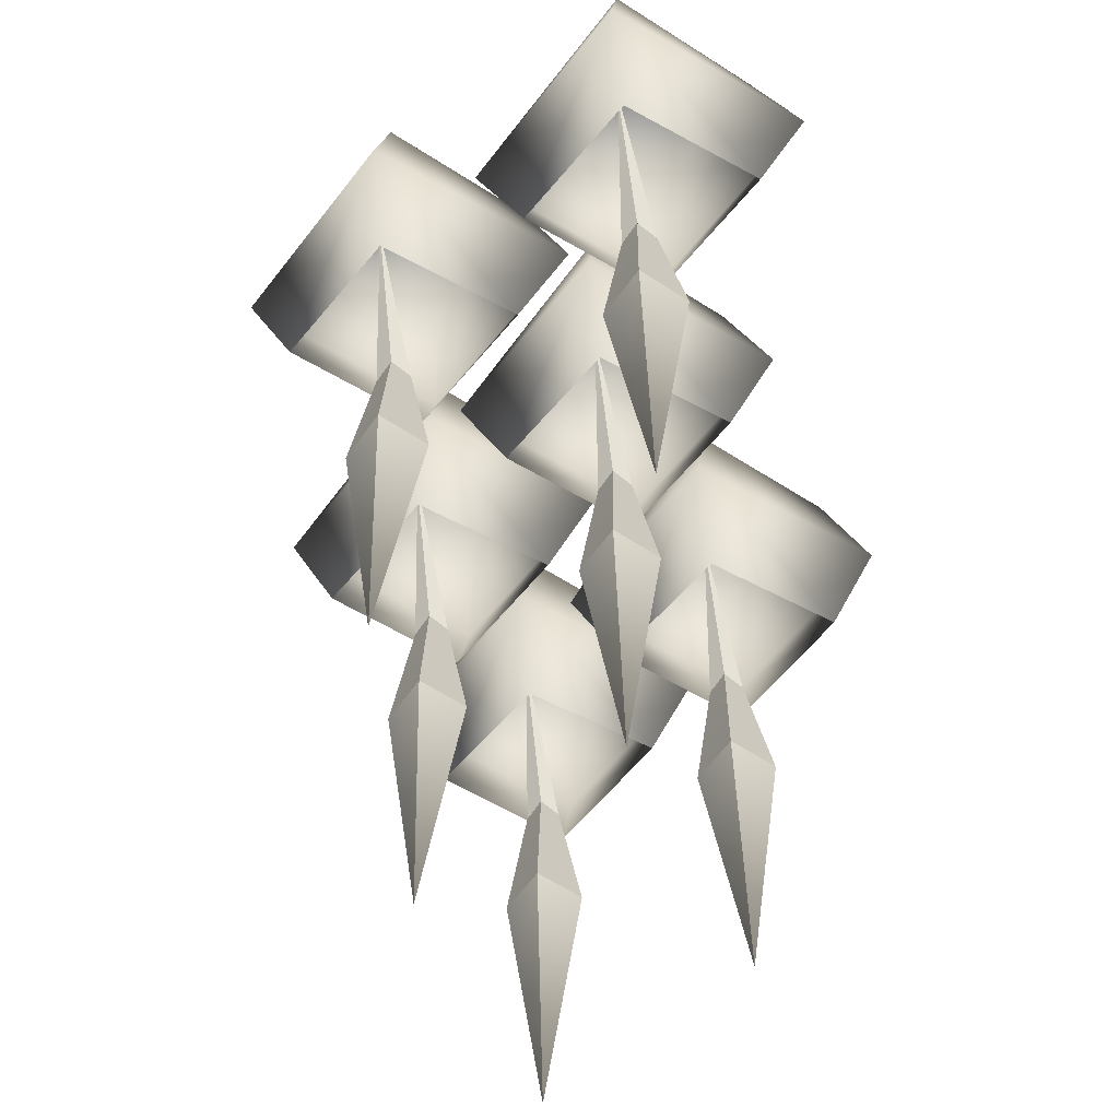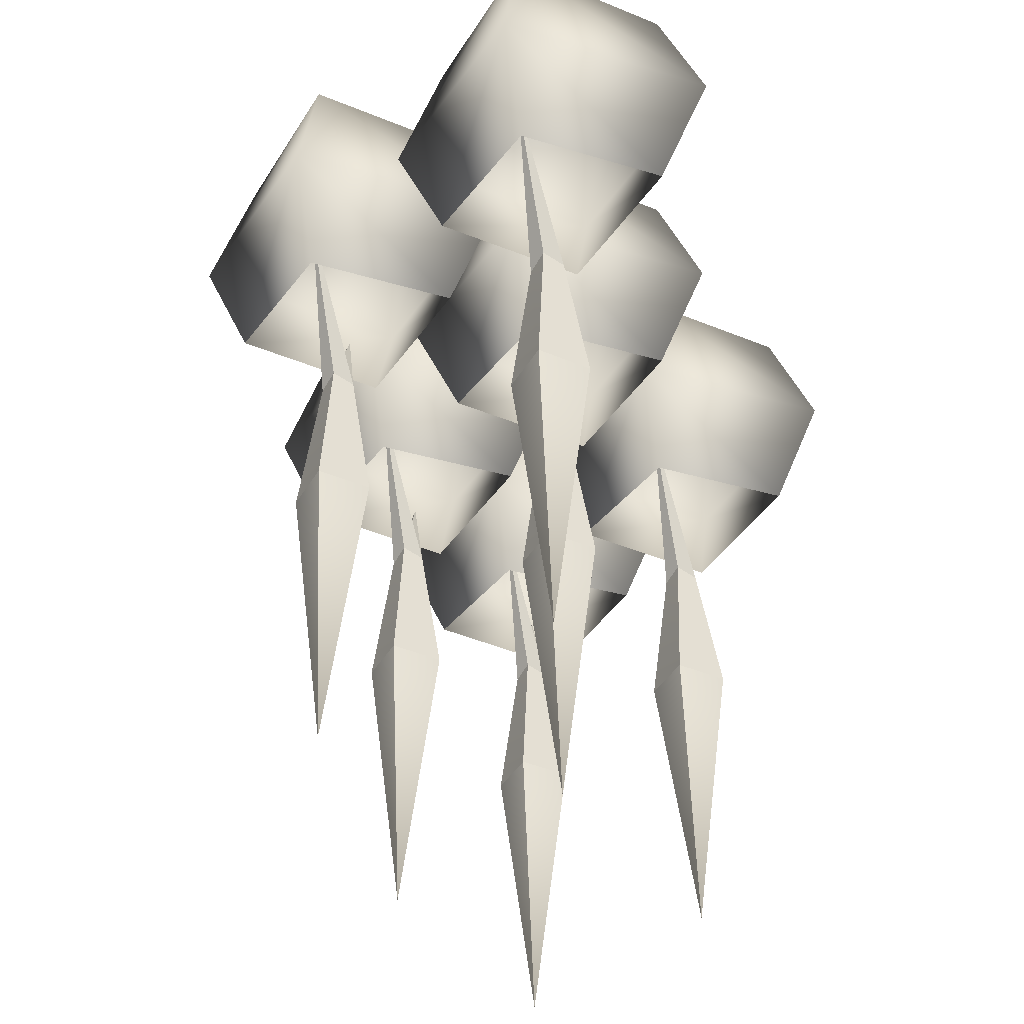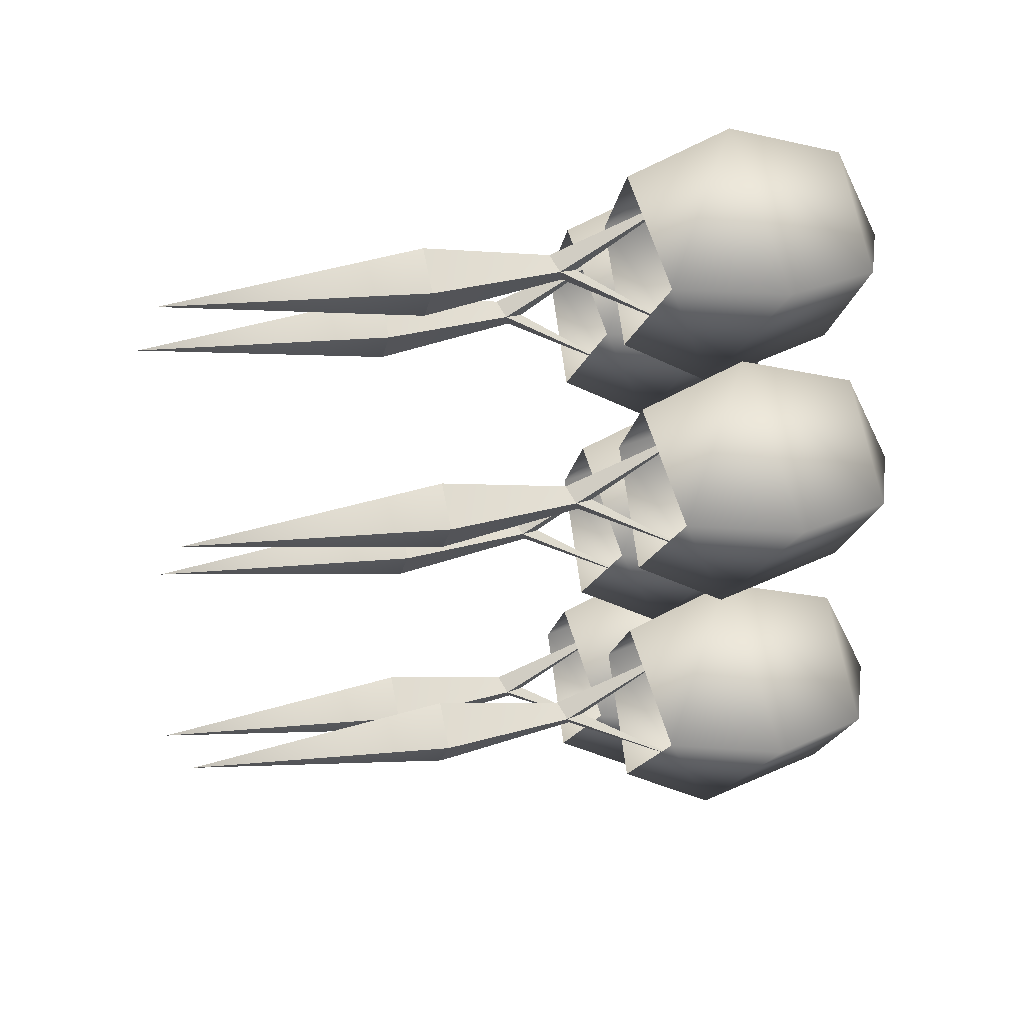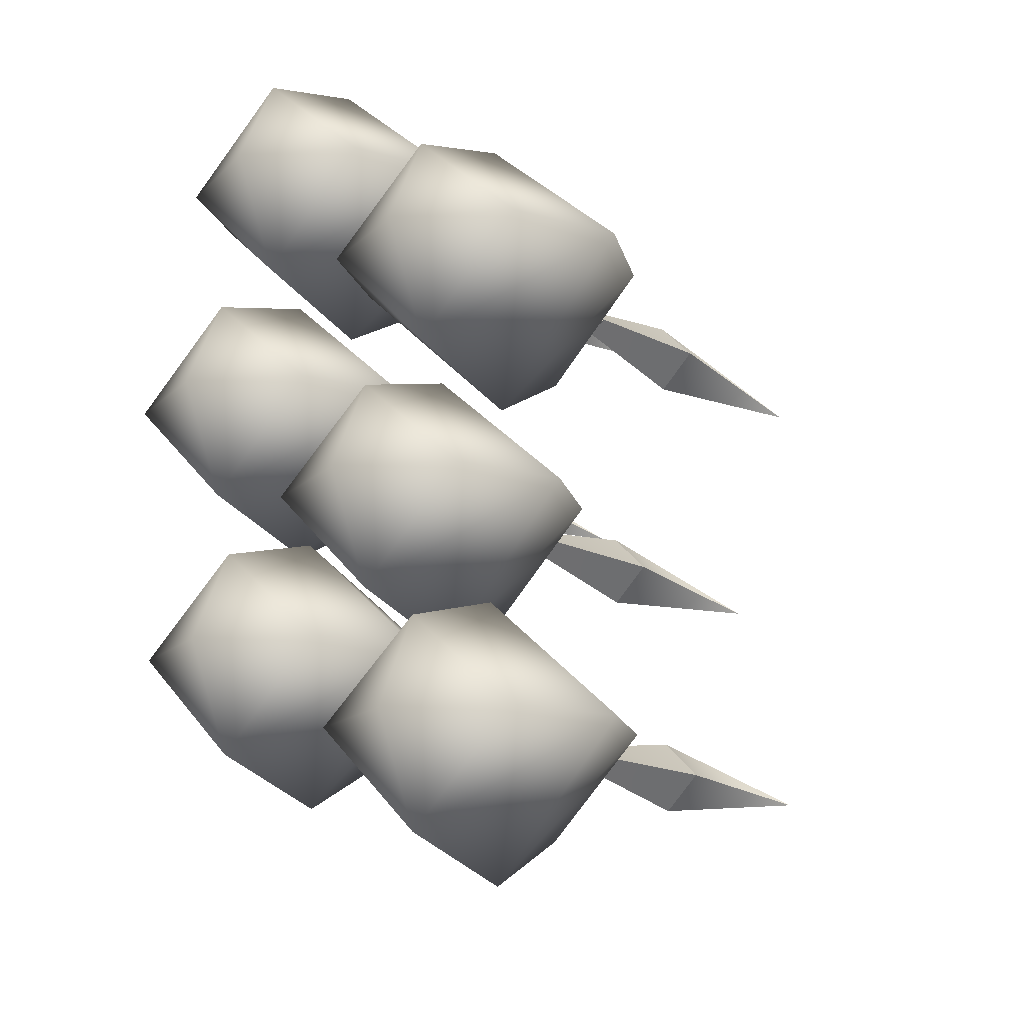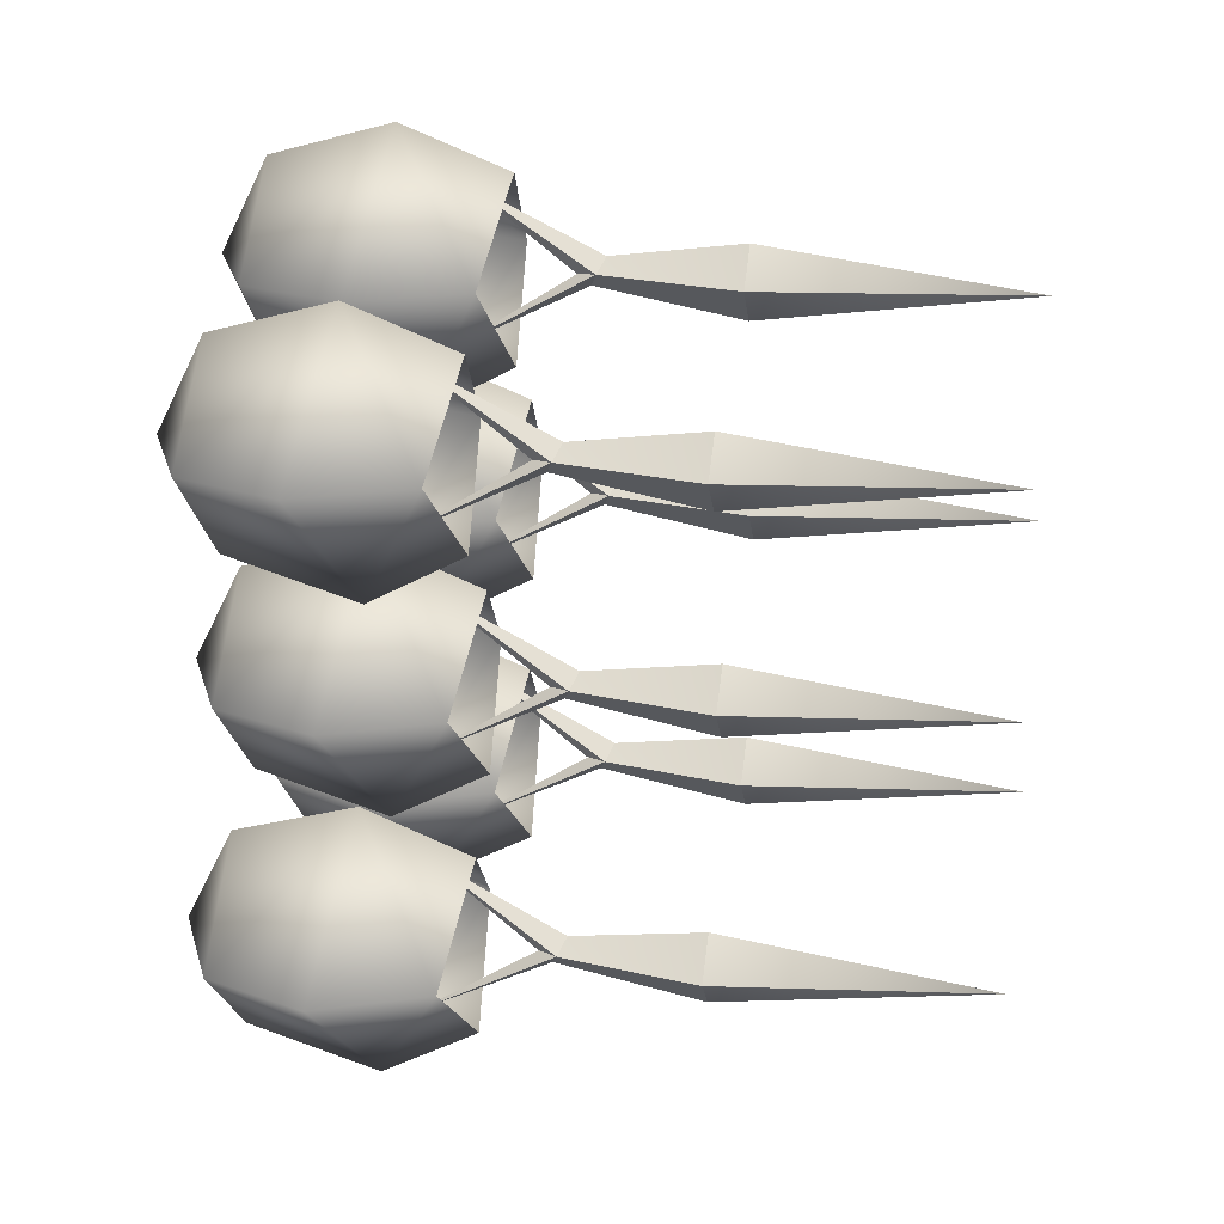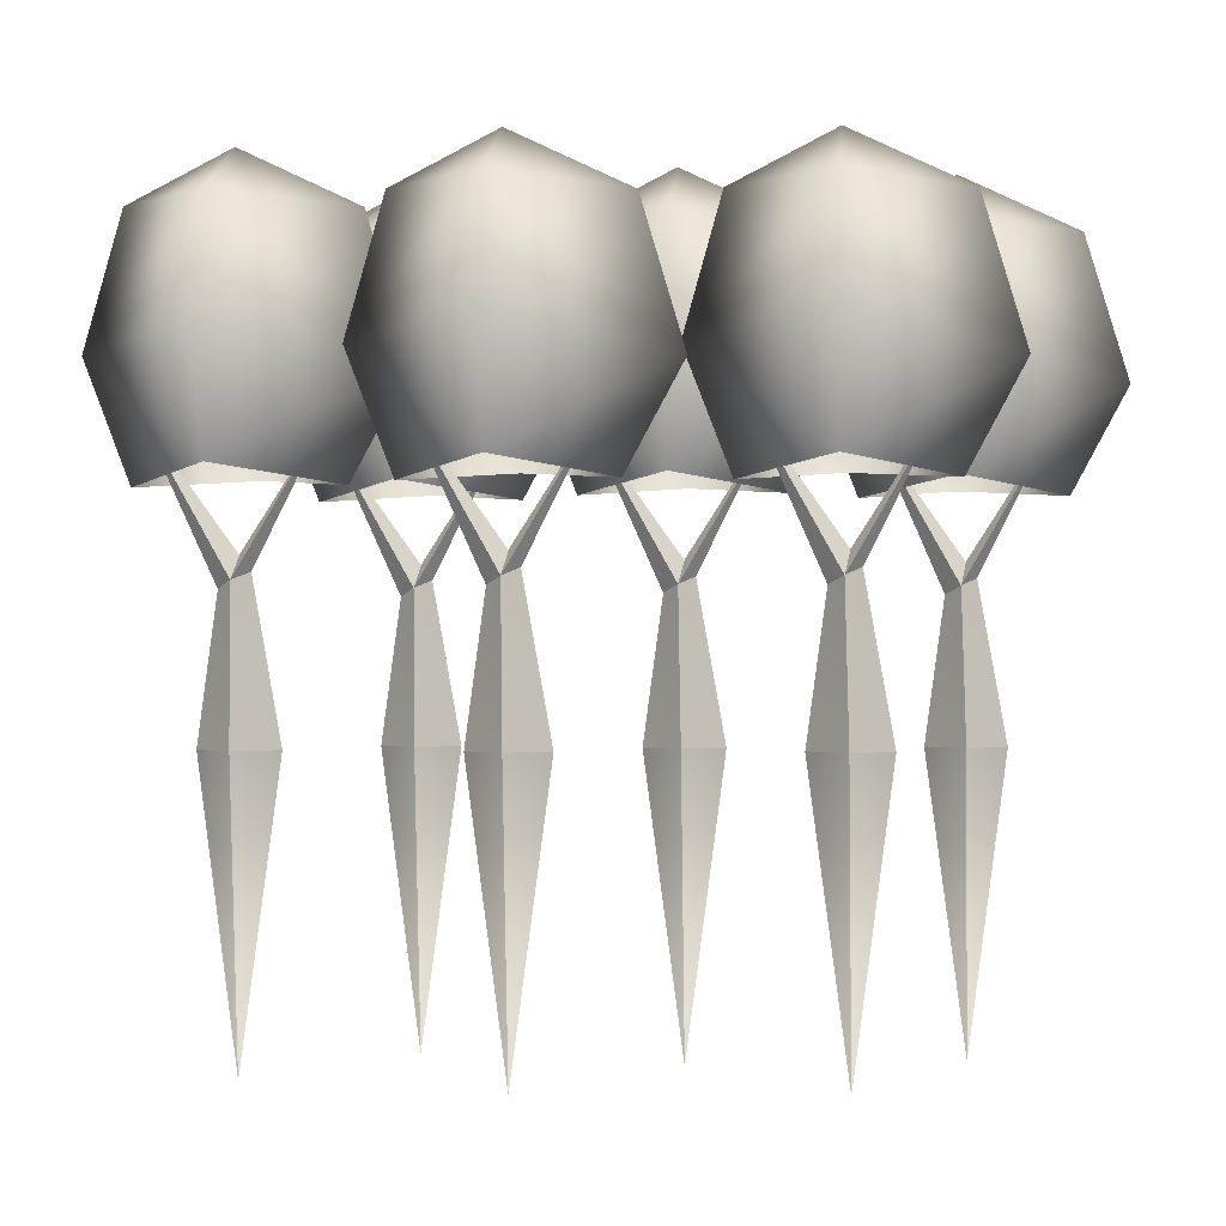
<metadata>
{"format":"obj","ext":"obj","renderer":"f3d","projection":"perspective","resolution":1024,"background":"white","views":[{"elev":-58.3,"azim":-169.6,"up":"+Y"},{"elev":-40.1,"azim":-162.8,"up":"+Y"},{"elev":24.5,"azim":73.8,"up":"+Z"},{"elev":-15.1,"azim":-144.2,"up":"+Z"},{"elev":20.7,"azim":-79.3,"up":"+Z"},{"elev":-1.6,"azim":96.1,"up":"+Y"}]}
</metadata>
<code>
o Cube.003_Cube.008
v 2.517 11.01 11.94
v -2.535 7.008 18.93
v -4.79 12.17 18.88
v 2.503 17.27 13.8
v 2.511 19.72 18.93
v 2.516 17.45 23.39
v 7.733 17.25 18.88
v 9.807 12.16 18.91
v 2.509 11.61 25.03
v 7.568 7.021 18.9
v -2.727 17.23 18.85
v 2.528 6.447 14.4
v 2.508 6.421 23.03
v -6.922 11.01 6.417
v -11.98 7.008 13.4
v -14.23 12.17 13.36
v -6.936 17.27 8.272
v -6.929 19.72 13.41
v -6.924 17.45 17.87
v -1.707 17.25 13.35
v 0.3672 12.16 13.38
v -6.931 11.61 19.5
v -1.872 7.021 13.38
v -12.17 17.23 13.33
v -6.912 6.447 8.874
v -6.931 6.421 17.5
v 5.51 11.01 0.9675
v 0.4577 7.008 7.95
v -1.796 12.17 7.907
v 5.497 17.27 2.823
v 5.504 19.72 7.96
v 5.509 17.45 12.42
v 10.73 17.25 7.902
v 12.8 12.16 7.935
v 5.502 11.61 14.05
v 10.56 7.021 7.93
v 0.2665 17.23 7.88
v 5.521 6.447 3.425
v 5.502 6.421 12.06
v -3.776 11.01 -4.865
v -8.829 7.008 2.118
v -11.08 12.17 2.075
v -3.79 17.27 -3.009
v -3.782 19.72 2.127
v -3.777 17.45 6.585
v 1.439 17.25 2.07
v 3.514 12.16 2.102
v -3.784 11.61 8.221
v 1.275 7.021 2.097
v -9.02 17.23 2.047
v -3.766 6.447 -2.408
v -3.785 6.421 6.223
v 4.474 11.01 -11.77
v -0.5786 7.008 -4.787
v -2.833 12.17 -4.83
v 4.46 17.27 -9.914
v 4.468 19.72 -4.778
v 4.473 17.45 -0.3196
v 9.689 17.25 -4.835
v 11.76 12.16 -4.803
v 4.466 11.61 1.316
v 9.525 7.021 -4.808
v -0.7698 17.23 -4.858
v 4.484 6.447 -9.313
v 4.465 6.421 -0.6819
v -6.735 11.01 -16.16
v -11.79 7.008 -9.181
v -14.04 12.17 -9.224
v -6.749 17.27 -14.31
v -6.741 19.72 -9.172
v -6.736 17.45 -4.714
v -1.52 17.25 -9.229
v 0.5545 12.16 -9.197
v -6.743 11.61 -3.078
v -1.685 7.021 -9.202
v -11.98 17.23 -9.252
v -6.725 6.447 -13.71
v -6.744 6.421 -5.076
f 1 2 3
f 3 4 1
f 5 6 7
f 4 8 1
f 9 10 8
f 7 9 8
f 4 11 5
f 1 10 12
f 5 11 6
f 9 2 13
f 9 11 3
f 5 7 4
f 14 15 16
f 16 17 14
f 18 19 20
f 17 21 14
f 22 23 21
f 20 22 21
f 17 24 18
f 14 23 25
f 18 24 19
f 22 15 26
f 22 24 16
f 18 20 17
f 27 28 29
f 29 30 27
f 31 32 33
f 30 34 27
f 35 36 34
f 33 35 34
f 30 37 31
f 27 36 38
f 31 37 32
f 35 28 39
f 35 37 29
f 31 33 30
f 40 41 42
f 42 43 40
f 44 45 46
f 43 47 40
f 48 49 47
f 46 48 47
f 43 50 44
f 40 49 51
f 44 50 45
f 48 41 52
f 48 50 42
f 44 46 43
f 53 54 55
f 55 56 53
f 57 58 59
f 56 60 53
f 61 62 60
f 59 61 60
f 56 63 57
f 53 62 64
f 57 63 58
f 61 54 65
f 61 63 55
f 57 59 56
f 66 67 68
f 68 69 66
f 70 71 72
f 69 73 66
f 74 75 73
f 72 74 73
f 69 76 70
f 66 75 77
f 70 76 71
f 74 67 78
f 74 76 68
f 70 72 69
f 1 12 2
f 3 11 4
f 4 7 8
f 9 13 10
f 7 6 9
f 1 8 10
f 9 3 2
f 9 6 11
f 14 25 15
f 16 24 17
f 17 20 21
f 22 26 23
f 20 19 22
f 14 21 23
f 22 16 15
f 22 19 24
f 27 38 28
f 29 37 30
f 30 33 34
f 35 39 36
f 33 32 35
f 27 34 36
f 35 29 28
f 35 32 37
f 40 51 41
f 42 50 43
f 43 46 47
f 48 52 49
f 46 45 48
f 40 47 49
f 48 42 41
f 48 45 50
f 53 64 54
f 55 63 56
f 56 59 60
f 61 65 62
f 59 58 61
f 53 60 62
f 61 55 54
f 61 58 63
f 66 77 67
f 68 76 69
f 69 72 73
f 74 78 75
f 72 71 74
f 66 73 75
f 74 68 67
f 74 71 76
o Cube.003_Cube.001_Cube.003_Cube.010
v 1.972 2.767 18.85
v 2.581 -3.812 16.96
v 0.8816 -3.812 18.66
v 3.446 2.767 18.85
v 4.281 -3.812 18.66
v 2.737 2.433 19.5
v 2.581 -3.812 20.36
v 3.7 9.105 22.38
v 2.683 3.101 18.19
v 2.838 9.342 15.07
v -7.468 2.767 13.32
v -6.859 -3.812 11.44
v -8.558 -3.812 13.14
v -5.994 2.767 13.32
v -5.159 -3.812 13.14
v -6.703 2.433 13.98
v -6.859 -3.812 14.84
v -5.739 9.105 16.86
v -6.756 3.101 12.66
v -6.602 9.342 9.542
v 4.965 2.767 7.873
v 5.574 -3.812 5.989
v 3.875 -3.812 7.689
v 6.439 2.767 7.873
v 7.274 -3.812 7.689
v 5.73 2.433 8.529
v 5.574 -3.812 9.388
v 6.694 9.105 11.41
v 5.677 3.101 7.216
v 5.831 9.342 4.093
v -4.321 2.767 2.04
v -3.712 -3.812 0.1563
v -5.412 -3.812 1.856
v -2.847 2.767 2.04
v -2.013 -3.812 1.856
v -3.556 2.433 2.697
v -3.712 -3.812 3.555
v -2.593 9.105 5.575
v -3.61 3.101 1.383
v -3.455 9.342 -1.74
v -3.712 -16.62 1.856
v 5.574 -16.62 7.689
v -6.859 -16.62 13.14
v 2.581 -16.62 18.66
v 3.929 2.767 -4.865
v 4.538 -3.812 -6.749
v 2.838 -3.812 -5.049
v 5.403 2.767 -4.865
v 6.237 -3.812 -5.049
v 4.694 2.433 -4.208
v 4.538 -3.812 -3.35
v 5.657 9.105 -1.33
v 4.64 3.101 -5.522
v 4.795 9.342 -8.645
v 4.538 -16.62 -5.049
v -7.28 2.767 -9.259
v -6.671 -3.812 -11.14
v -8.371 -3.812 -9.443
v -5.806 2.767 -9.259
v -4.972 -3.812 -9.443
v -6.515 2.433 -8.602
v -6.671 -3.812 -7.744
v -5.552 9.105 -5.724
v -6.569 3.101 -9.916
v -6.414 9.342 -13.04
v -6.671 -16.62 -9.443
f 79 80 81
f 80 82 83
f 84 81 85
f 82 86 84
f 87 86 82
f 84 86 79
f 87 79 88
f 84 82 88
f 82 87 88
f 79 84 88
f 79 86 87
f 83 84 85
f 89 90 91
f 90 92 93
f 94 91 95
f 92 96 94
f 97 96 92
f 94 96 89
f 97 89 98
f 94 92 98
f 92 97 98
f 89 94 98
f 89 96 97
f 93 94 95
f 99 100 101
f 100 102 103
f 104 101 105
f 102 106 104
f 107 106 102
f 104 106 99
f 107 99 108
f 104 102 108
f 102 107 108
f 99 104 108
f 99 106 107
f 103 104 105
f 109 110 111
f 110 112 113
f 114 111 115
f 112 116 114
f 117 116 112
f 114 116 109
f 117 109 118
f 114 112 118
f 112 117 118
f 109 114 118
f 109 116 117
f 113 114 115
f 110 113 119
f 100 103 120
f 90 93 121
f 80 83 122
f 113 115 119
f 103 105 120
f 93 95 121
f 115 111 119
f 83 85 122
f 105 101 120
f 111 110 119
f 95 91 121
f 101 100 120
f 85 81 122
f 91 90 121
f 81 80 122
f 123 124 125
f 124 126 127
f 128 125 129
f 126 130 128
f 131 130 126
f 128 130 123
f 131 123 132
f 128 126 132
f 126 131 132
f 123 128 132
f 123 130 131
f 127 128 129
f 124 127 133
f 127 129 133
f 129 125 133
f 125 124 133
f 134 135 136
f 135 137 138
f 139 136 140
f 137 141 139
f 142 141 137
f 139 141 134
f 142 134 143
f 139 137 143
f 137 142 143
f 134 139 143
f 134 141 142
f 138 139 140
f 135 138 144
f 138 140 144
f 140 136 144
f 136 135 144
f 79 87 80
f 80 87 82
f 84 79 81
f 83 82 84
f 89 97 90
f 90 97 92
f 94 89 91
f 93 92 94
f 99 107 100
f 100 107 102
f 104 99 101
f 103 102 104
f 109 117 110
f 110 117 112
f 114 109 111
f 113 112 114
f 123 131 124
f 124 131 126
f 128 123 125
f 127 126 128
f 134 142 135
f 135 142 137
f 139 134 136
f 138 137 139

</code>
